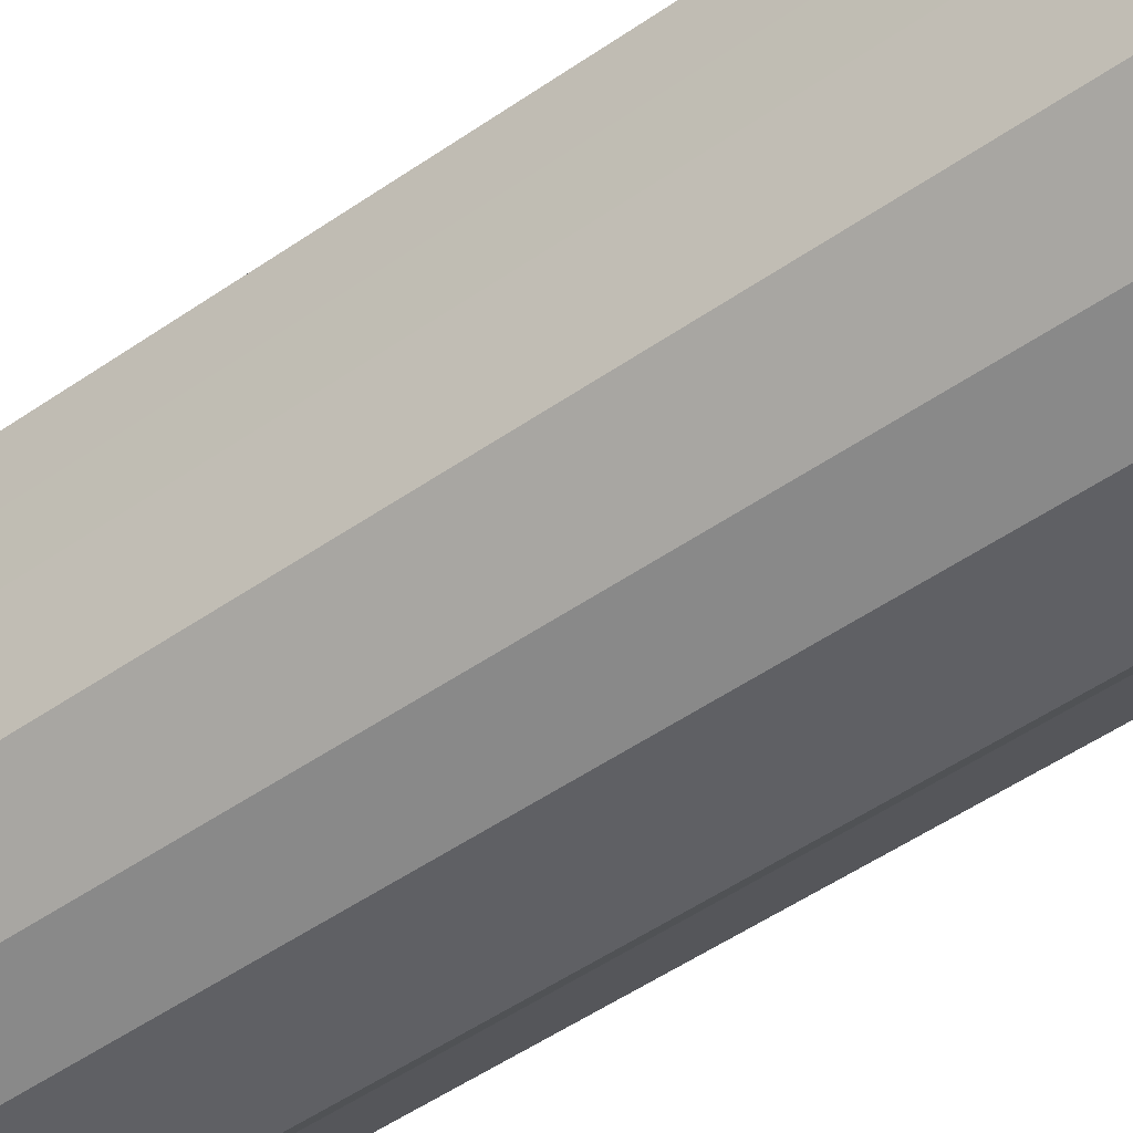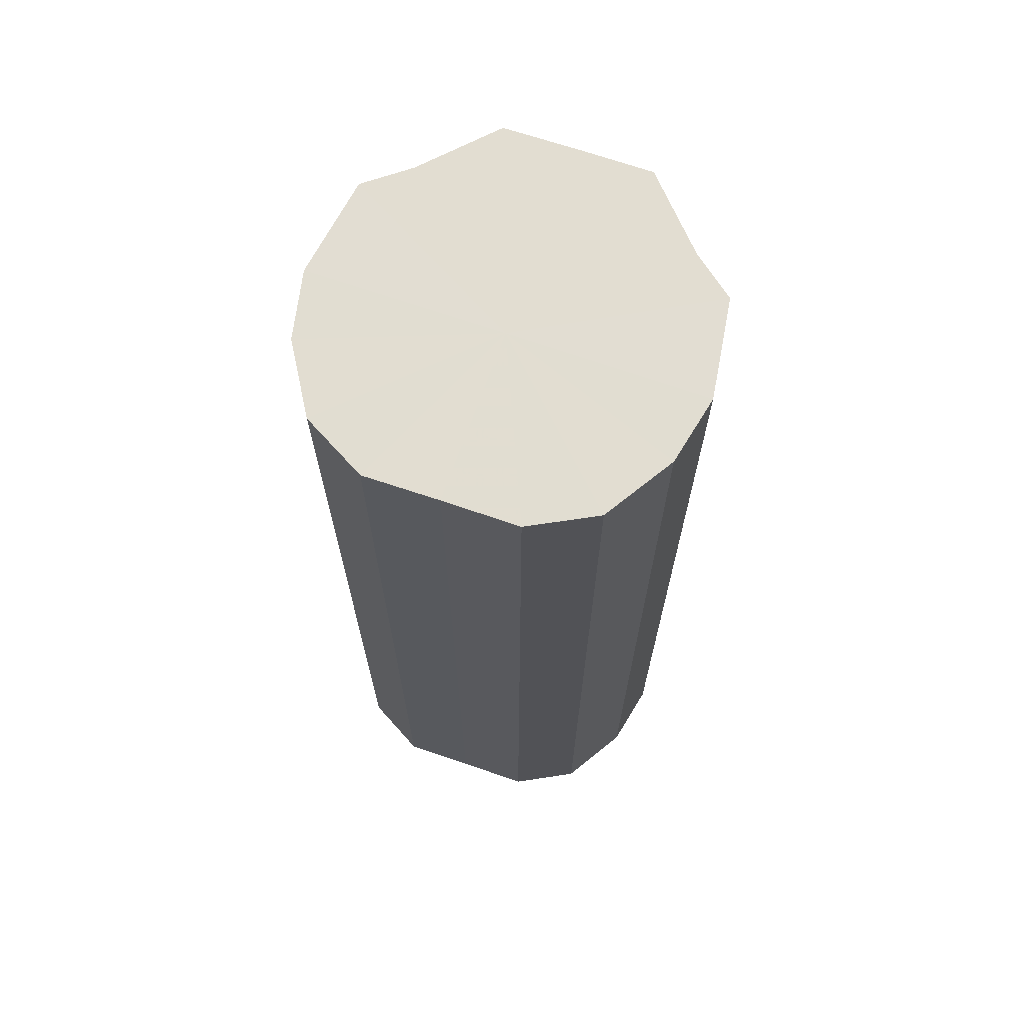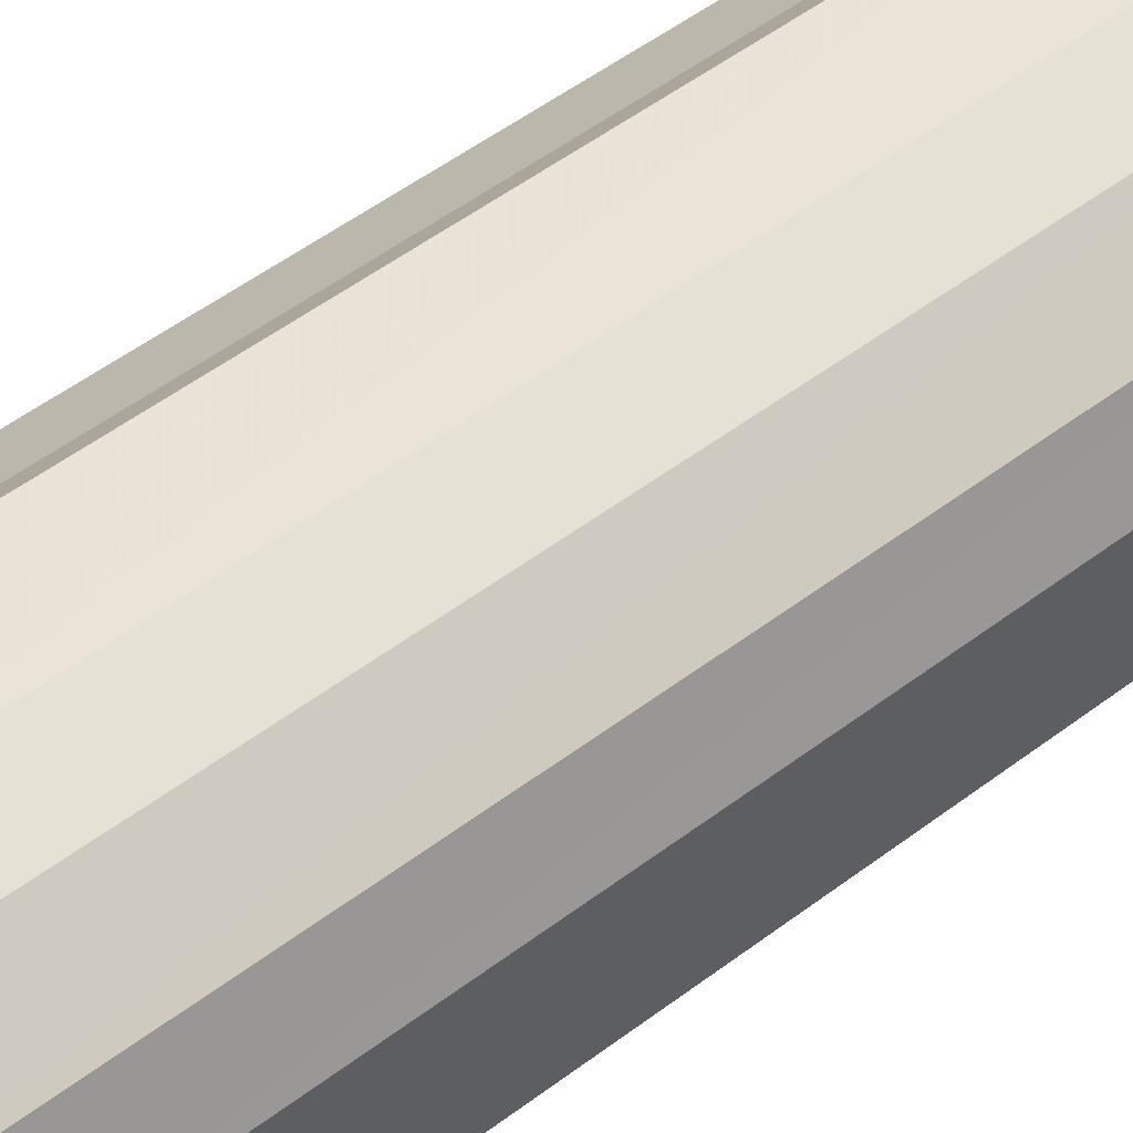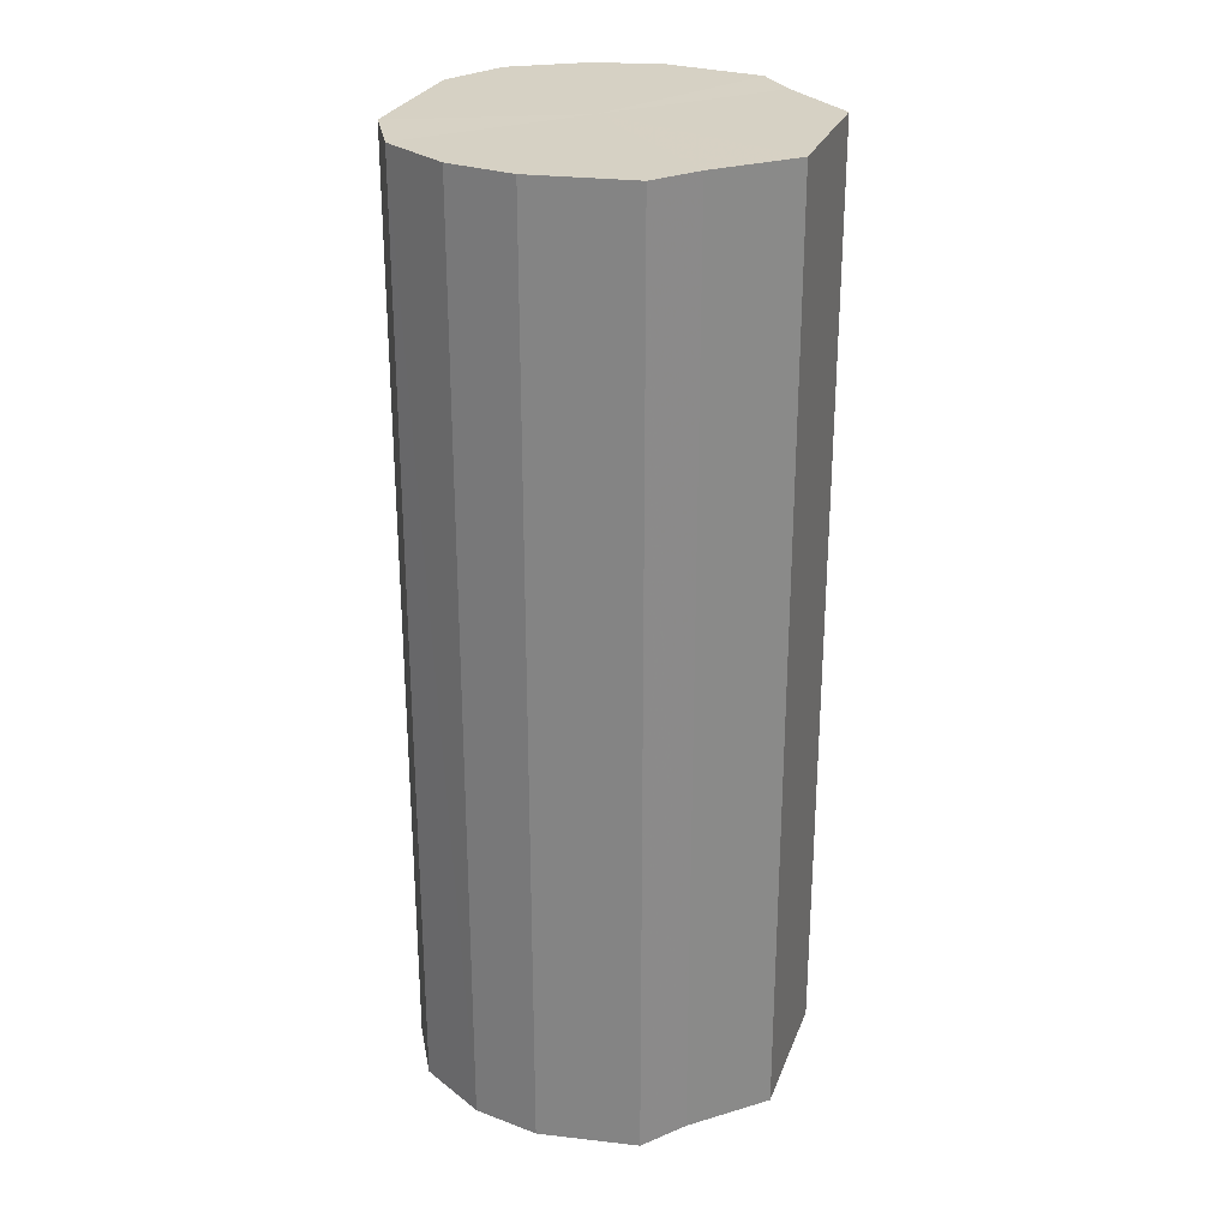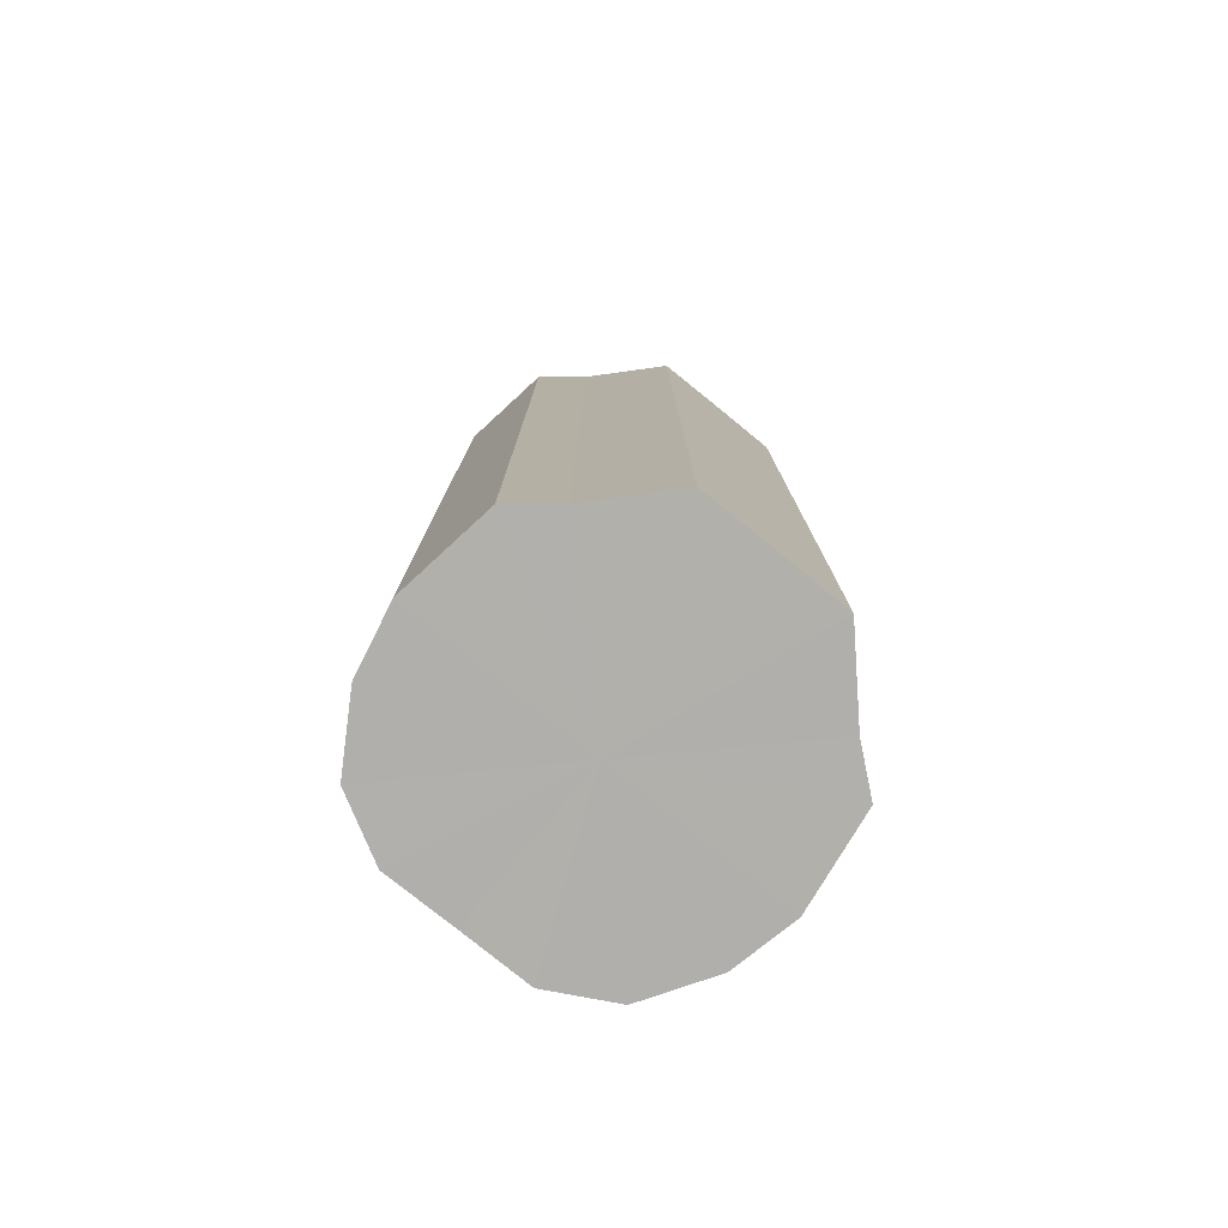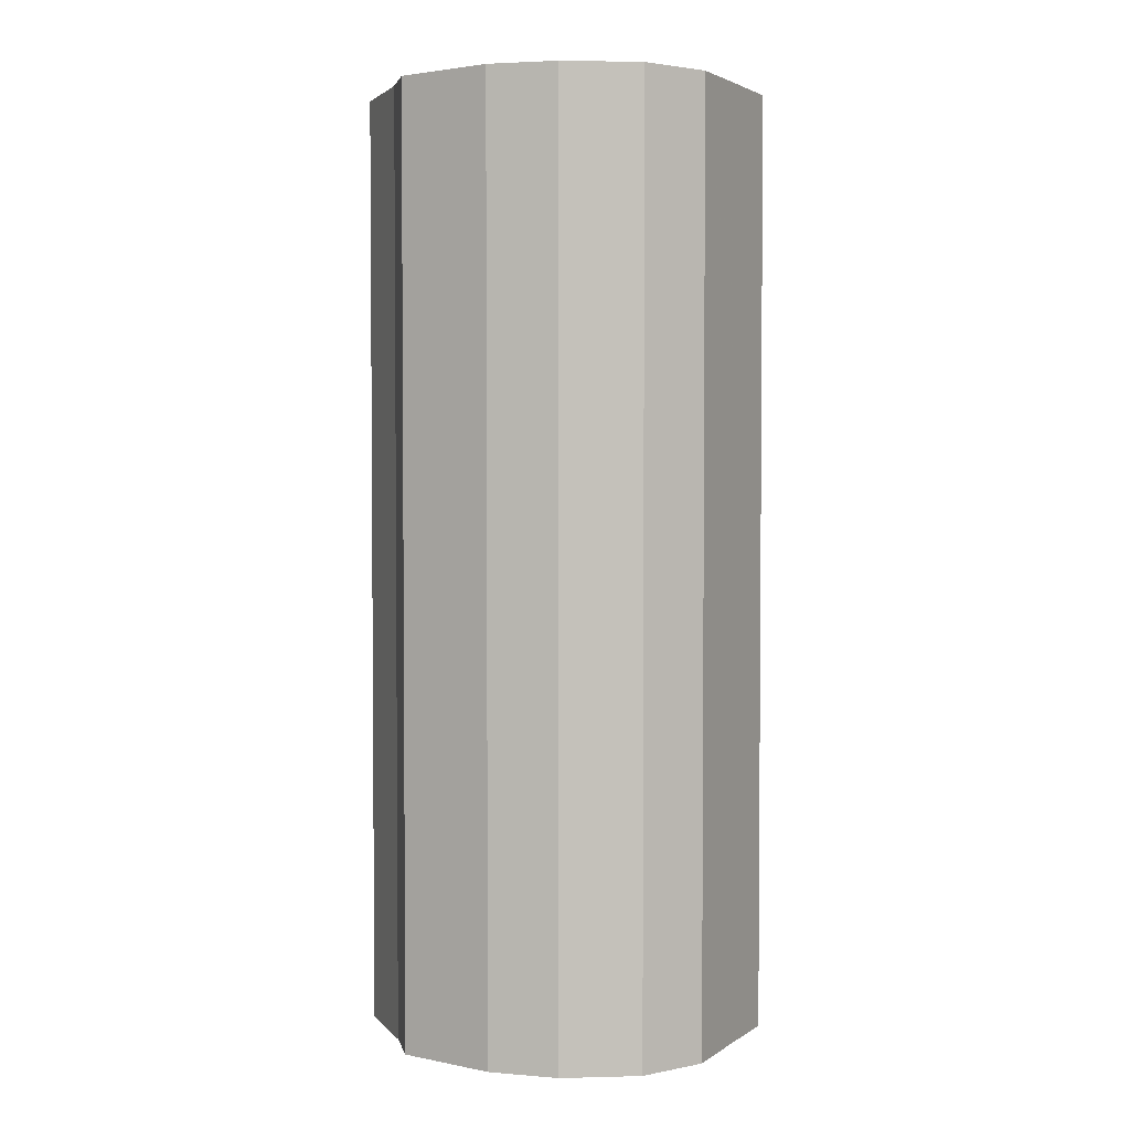
<metadata>
{"format":"obj","ext":"obj","renderer":"f3d","projection":"perspective","resolution":1024,"background":"white","views":[{"elev":-54.3,"azim":-54.1,"up":"+Z"},{"elev":68.6,"azim":-70.7,"up":"+Y"},{"elev":55.4,"azim":-128.1,"up":"+Z"},{"elev":27.0,"azim":18.1,"up":"+Y"},{"elev":-78.4,"azim":50.9,"up":"+Y"},{"elev":2.9,"azim":-153.1,"up":"+Y"}]}
</metadata>
<code>
o 9045
v 2250 1882 24.23
v 2250 1882 24.25
v 2250 1882 24.23
v 2250 1882 24.27
v 2250 1882 24.25
v 2250 1882 24.21
v 2250 1882 24.21
v 2250 1882 24.28
v 2250 1882 24.27
v 2250 1882 24.19
v 2250 1882 24.19
v 2250 1882 24.29
v 2250 1882 24.28
v 2250 1882 24.18
v 2250 1882 24.18
v 2250 1882 24.28
v 2250 1882 24.29
v 2250 1882 24.17
v 2250 1882 24.17
v 2250 1882 24.27
v 2250 1882 24.28
v 2250 1882 24.18
v 2250 1882 24.18
v 2250 1882 24.25
v 2250 1882 24.27
v 2250 1882 24.19
v 2250 1882 24.19
v 2250 1882 24.23
v 2250 1882 24.25
v 2250 1882 24.21
v 2250 1882 24.21
v 2250 1882 24.23
v 2250 1882 24.23
v 2250 1882 24.25
v 2250 1882 24.25
v 2250 1882 24.27
v 2250 1882 24.27
v 2250 1882 24.21
v 2250 1882 24.23
v 2250 1882 24.19
v 2250 1882 24.21
v 2250 1882 24.28
v 2250 1882 24.28
v 2250 1882 24.18
v 2250 1882 24.19
v 2250 1882 24.17
v 2250 1882 24.18
v 2250 1882 24.29
v 2250 1882 24.29
v 2250 1882 24.18
v 2250 1882 24.17
v 2250 1882 24.19
v 2250 1882 24.18
v 2250 1882 24.28
v 2250 1882 24.28
v 2250 1882 24.21
v 2250 1882 24.19
v 2250 1882 24.23
v 2250 1882 24.21
v 2250 1882 24.27
v 2250 1882 24.27
v 2250 1882 24.25
v 2250 1882 24.23
v 2250 1882 24.25
v 2250 1882 24.23
v 2250 1882 24.25
v 2250 1882 24.23
v 2250 1882 24.27
v 2250 1882 24.21
v 2250 1882 24.28
v 2250 1882 24.19
v 2250 1882 24.29
v 2250 1882 24.18
v 2250 1882 24.28
v 2250 1882 24.17
v 2250 1882 24.27
v 2250 1882 24.18
v 2250 1882 24.25
v 2250 1882 24.19
v 2250 1882 24.23
v 2250 1882 24.21
v 2250 1882 24.23
v 2250 1882 24.23
v 2250 1882 24.25
v 2250 1882 24.21
v 2250 1882 24.27
v 2250 1882 24.19
v 2250 1882 24.28
v 2250 1882 24.18
v 2250 1882 24.29
v 2250 1882 24.17
v 2250 1882 24.28
v 2250 1882 24.18
v 2250 1882 24.27
v 2250 1882 24.19
v 2250 1882 24.25
v 2250 1882 24.21
v 2250 1882 24.23
f 1 2 3
f 2 4 5
f 6 1 7
f 4 8 9
f 10 6 11
f 8 12 13
f 14 10 15
f 12 16 17
f 18 14 19
f 16 20 21
f 22 18 23
f 20 24 25
f 26 22 27
f 24 28 29
f 30 26 31
f 28 30 32
f 33 34 35
f 35 36 37
f 38 39 33
f 40 41 38
f 37 42 43
f 44 45 40
f 46 47 44
f 43 48 49
f 50 51 46
f 52 53 50
f 49 54 55
f 56 57 52
f 58 59 56
f 55 60 61
f 62 63 58
f 61 64 62
f 65 66 67
f 65 68 66
f 65 67 69
f 65 70 68
f 65 69 71
f 65 72 70
f 65 71 73
f 65 74 72
f 65 73 75
f 65 76 74
f 65 75 77
f 65 78 76
f 65 77 79
f 65 80 78
f 65 79 81
f 65 81 80
f 82 83 84
f 82 85 83
f 82 84 86
f 82 87 85
f 82 86 88
f 82 89 87
f 82 88 90
f 82 91 89
f 82 90 92
f 82 93 91
f 82 92 94
f 82 95 93
f 82 94 96
f 82 97 95
f 82 96 98
f 82 98 97

</code>
